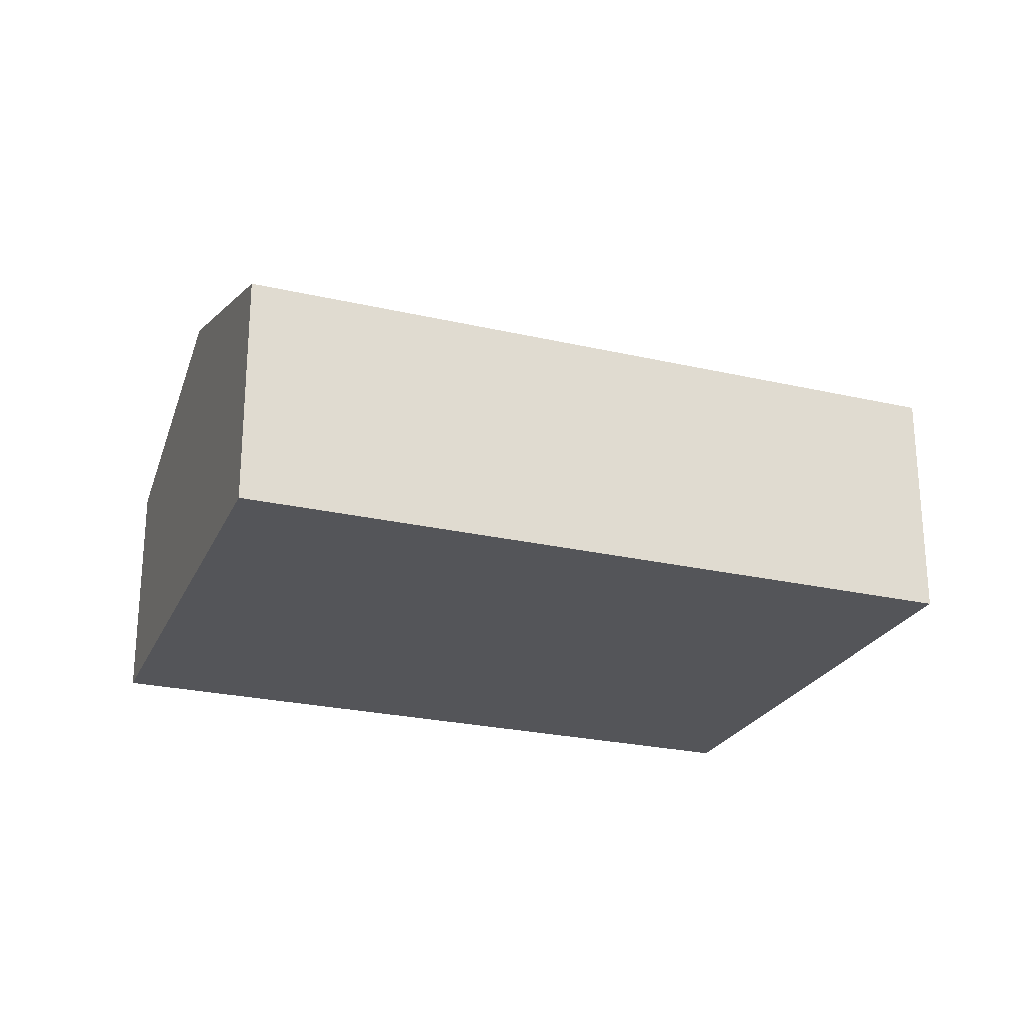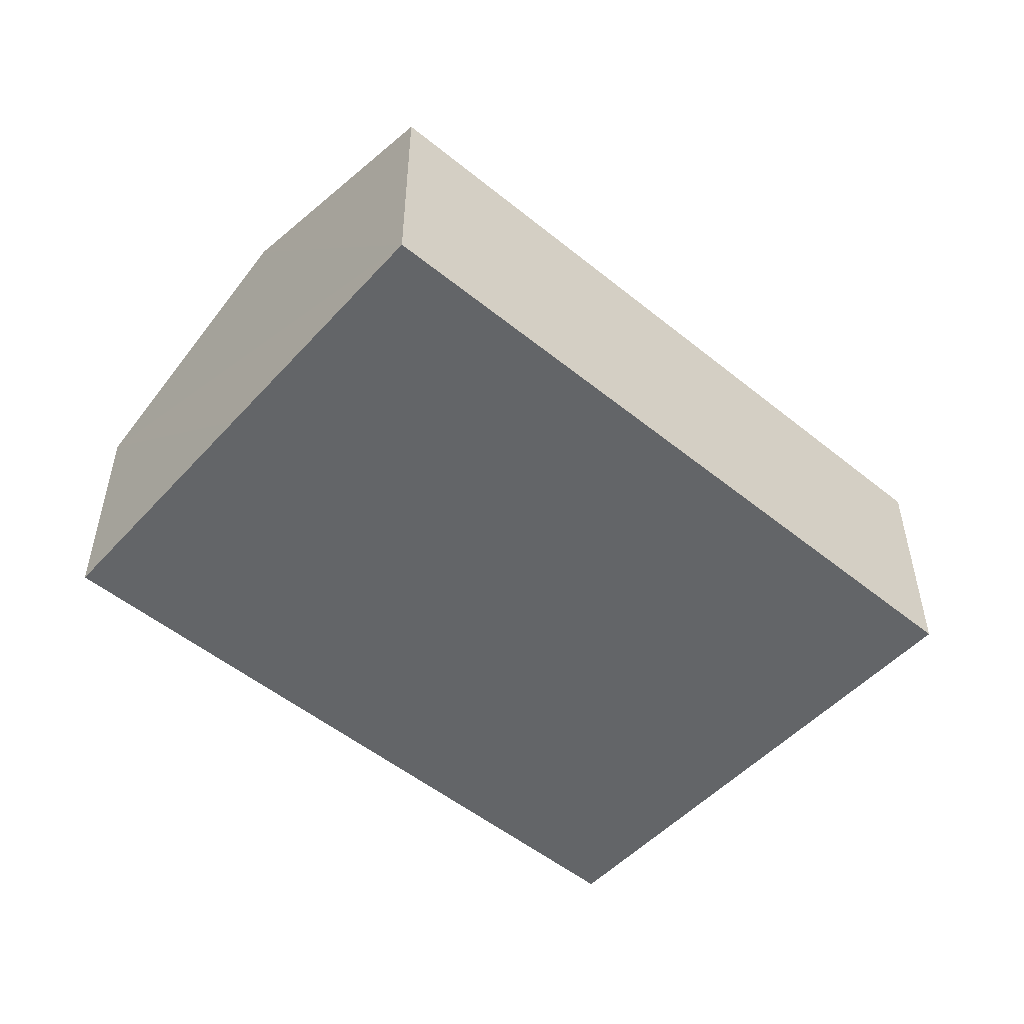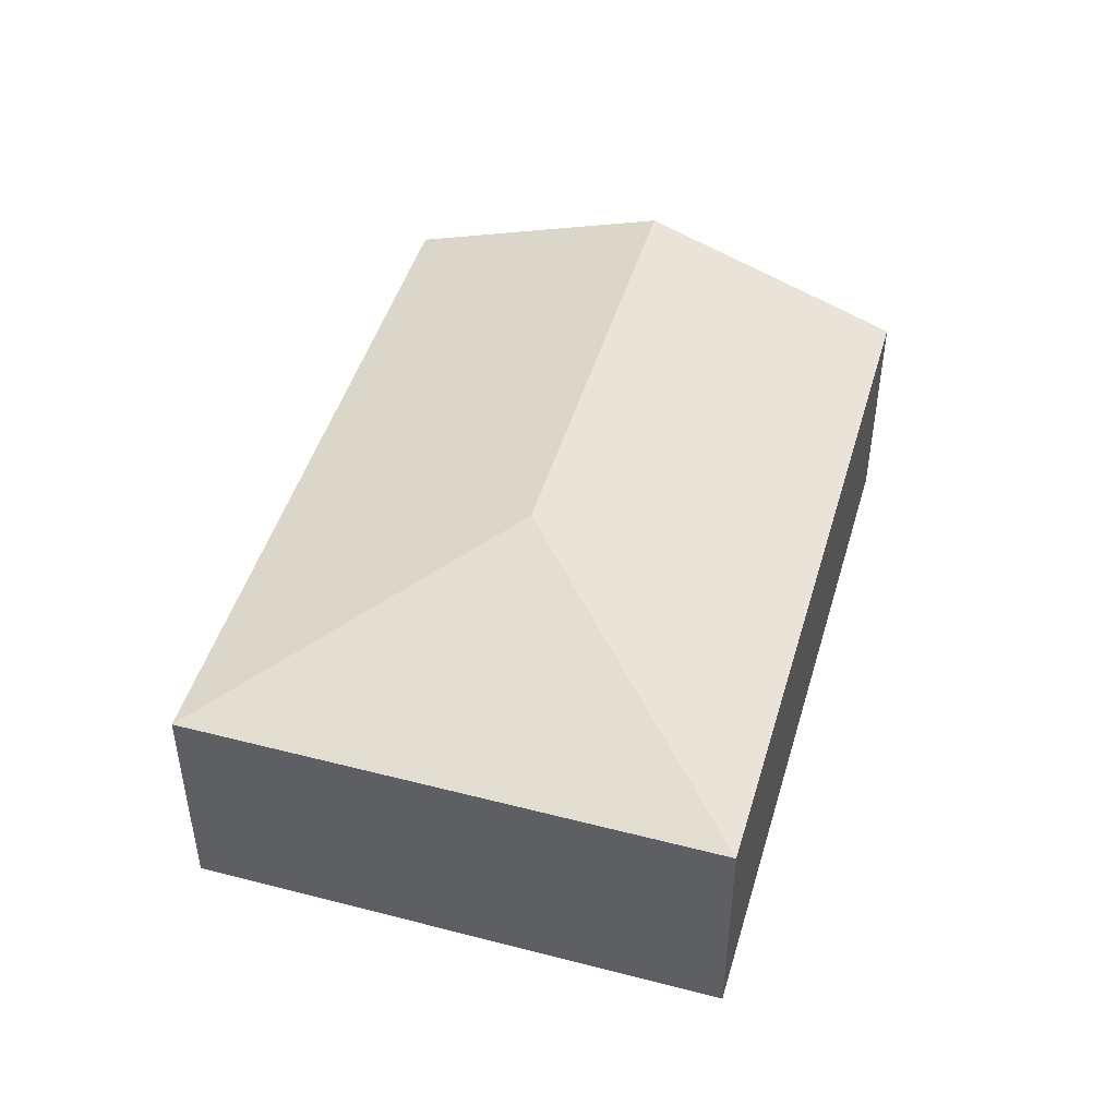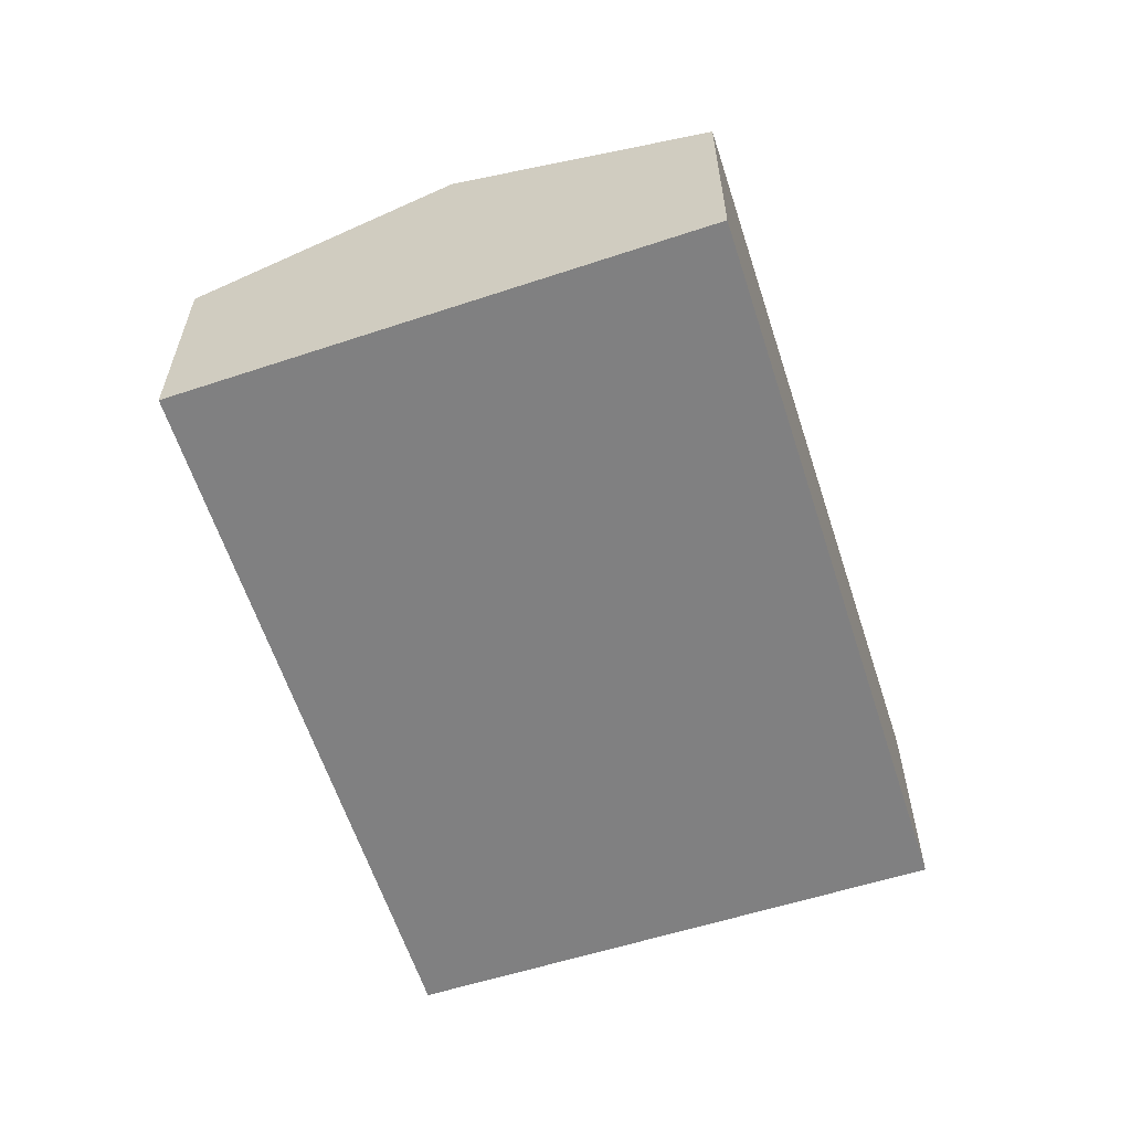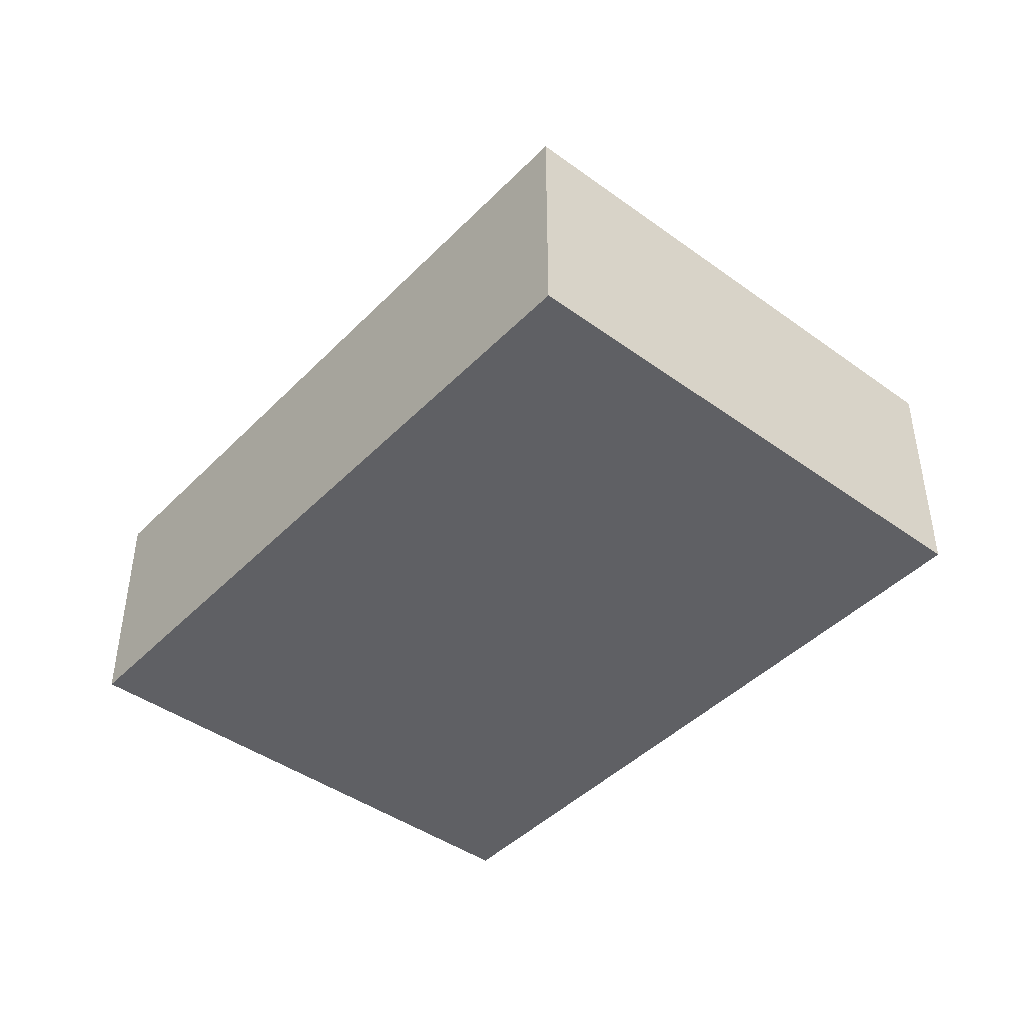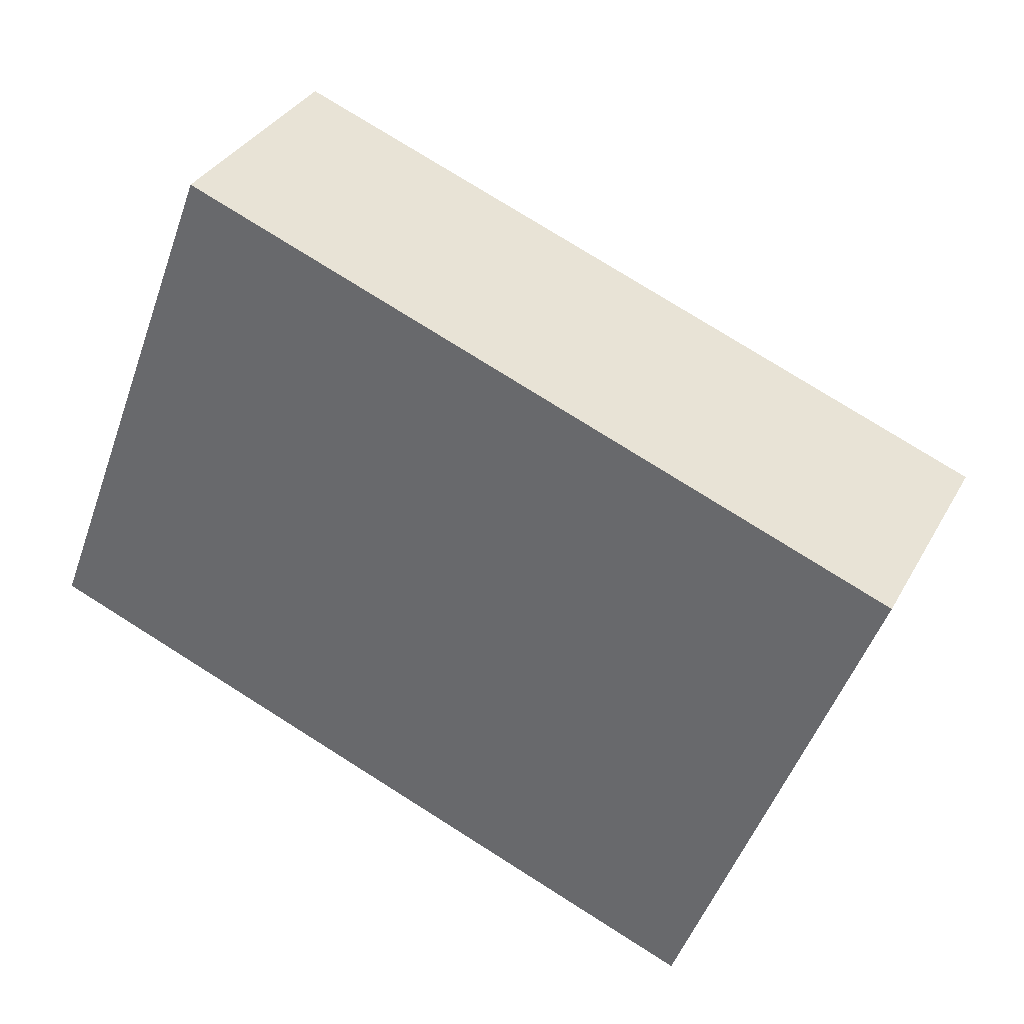
<metadata>
{"format":"obj","ext":"obj","renderer":"f3d","projection":"perspective","resolution":1024,"background":"white","views":[{"elev":-24.6,"azim":-179.9,"up":"+Y"},{"elev":-51.4,"azim":159.5,"up":"+Y"},{"elev":47.1,"azim":-52.8,"up":"+Y"},{"elev":-60.1,"azim":128.8,"up":"+Y"},{"elev":-44.1,"azim":-109.6,"up":"+Y"},{"elev":33.8,"azim":25.1,"up":"+Z"}]}
</metadata>
<code>
v  9.894 2.614 2.727
v  3.93 3.641 1.76
v  2.171 2.609 5.701
v  8.857 3.641 -0.122
v  0 2.609 1.598e-16
v  7.814 2.609 -2.984
v  7.814 1.827e-16 -2.984
v  0 0 0
v  2.171 -3.491e-16 5.701
v  9.894 -1.67e-16 2.727
v  8.857 7.47e-18 -0.122
g defaultobject
f 1 2 3
f 2 1 4
f 2 5 3
f 5 4 6
f 4 5 2
f 7 5 6
f 5 7 8
f 8 3 5
f 3 8 9
f 3 10 1
f 10 3 9
f 4 7 6
f 7 4 1
f 7 1 11
f 11 1 10
f 11 8 7
f 8 11 9
f 9 11 10

</code>
